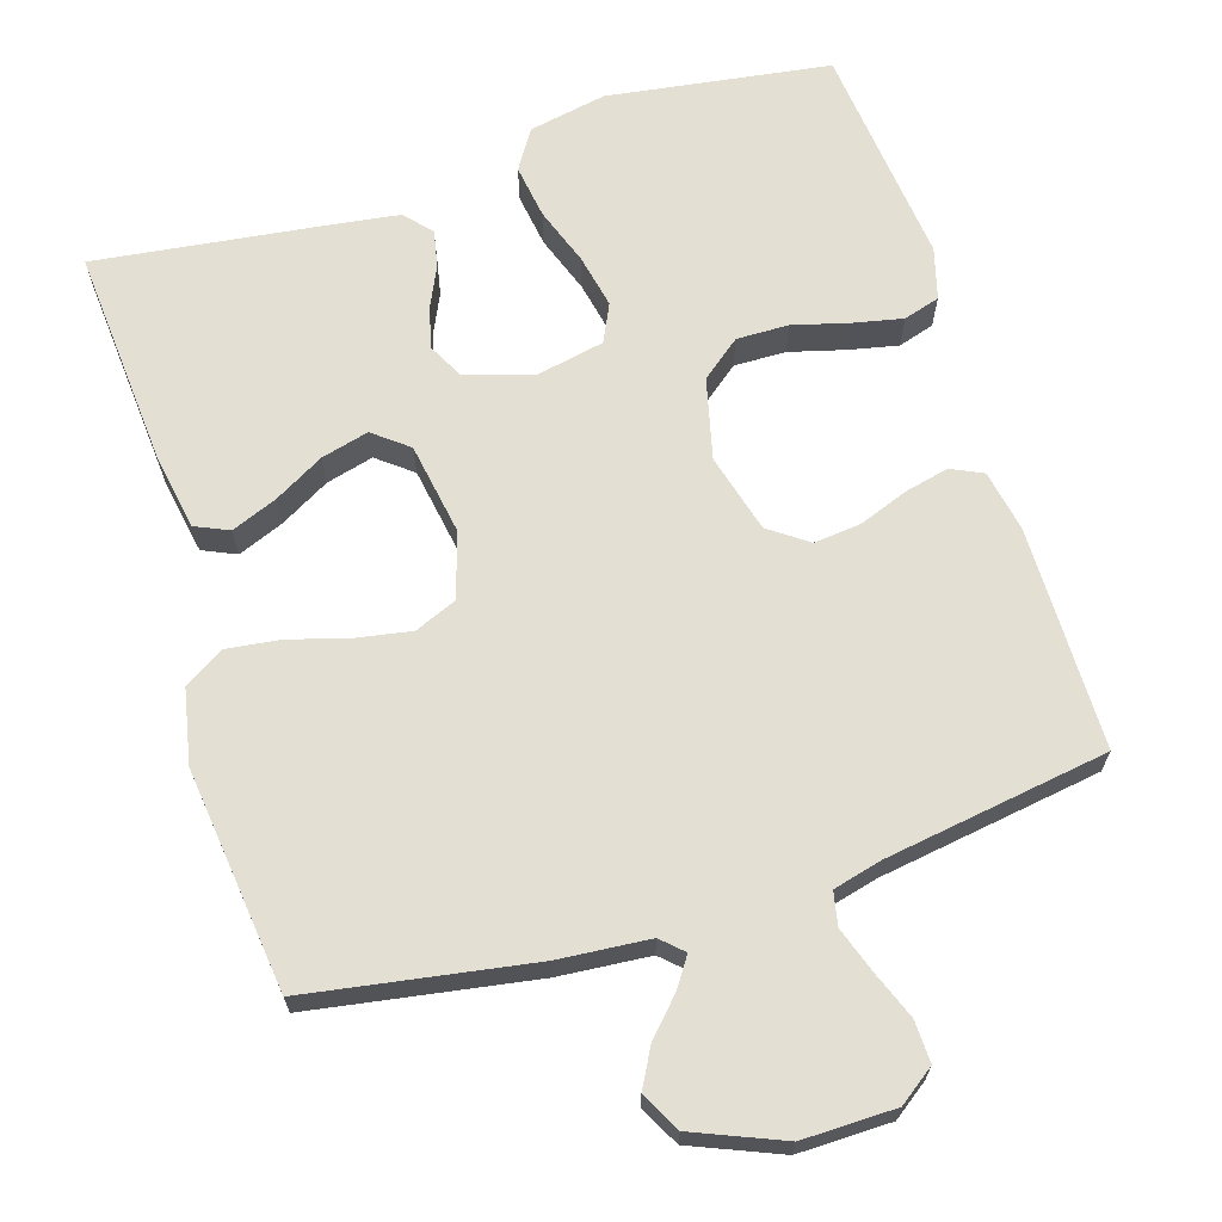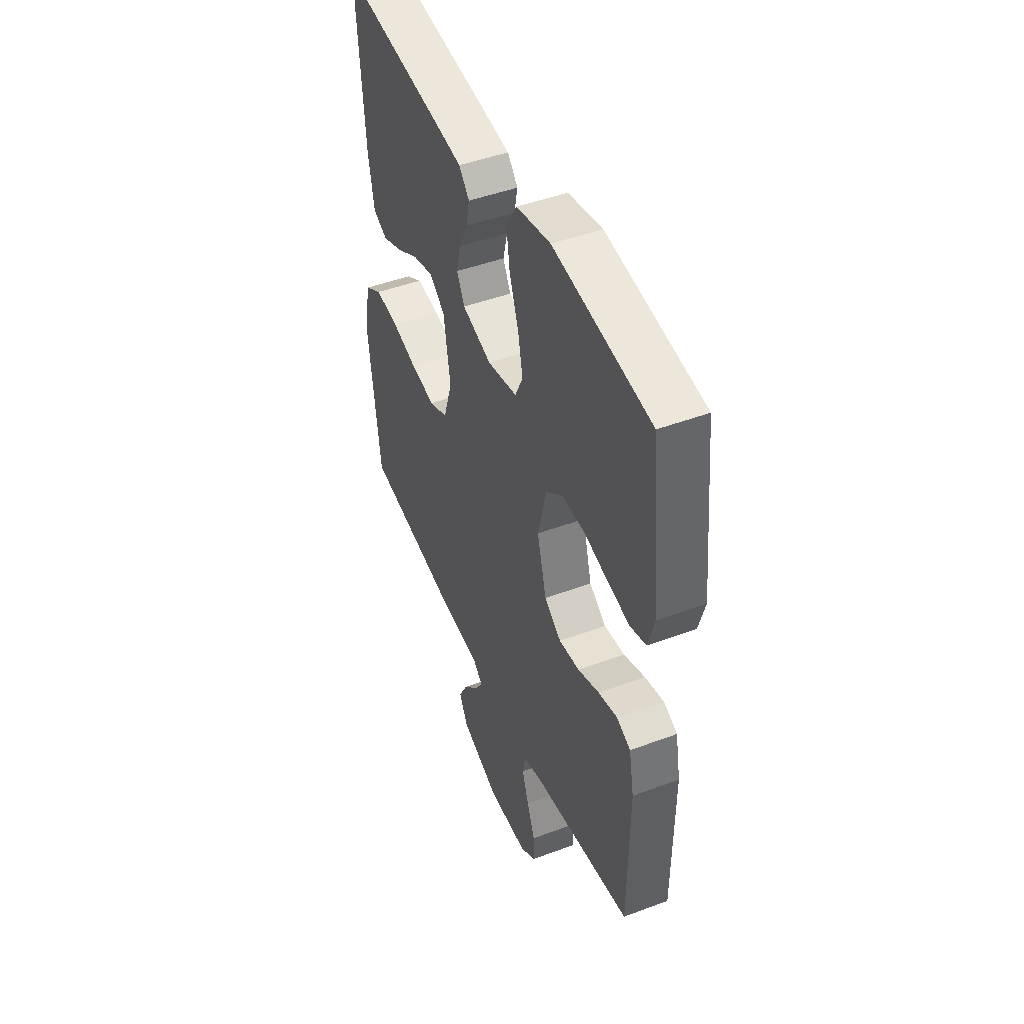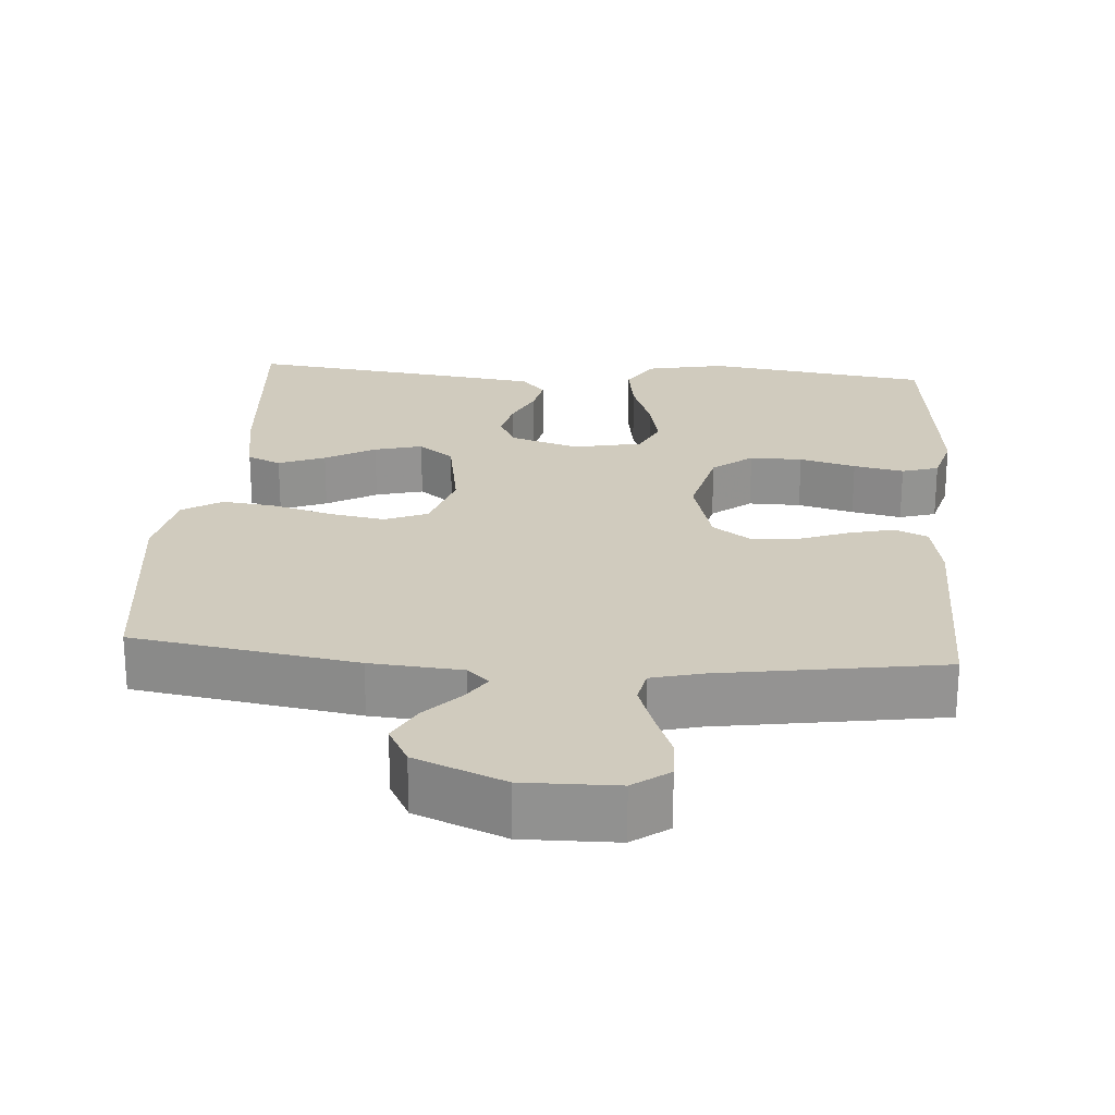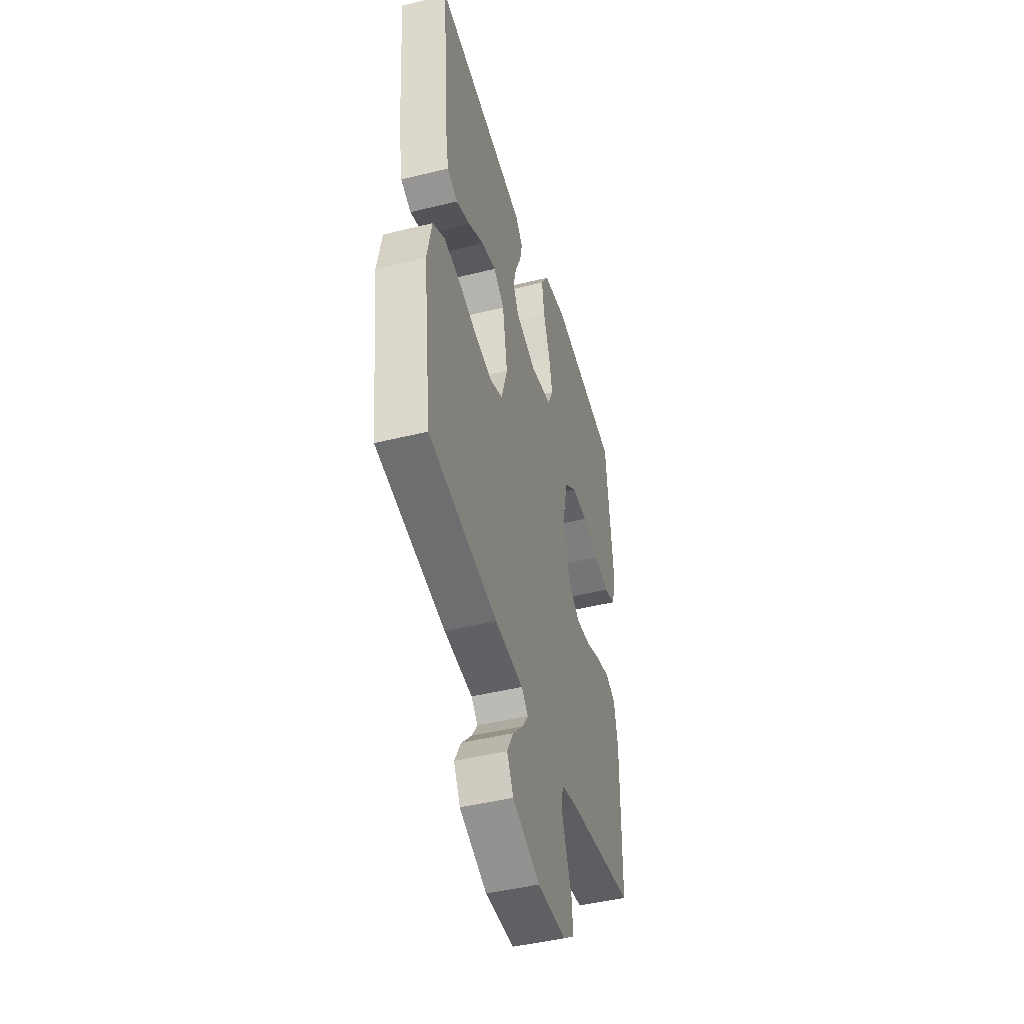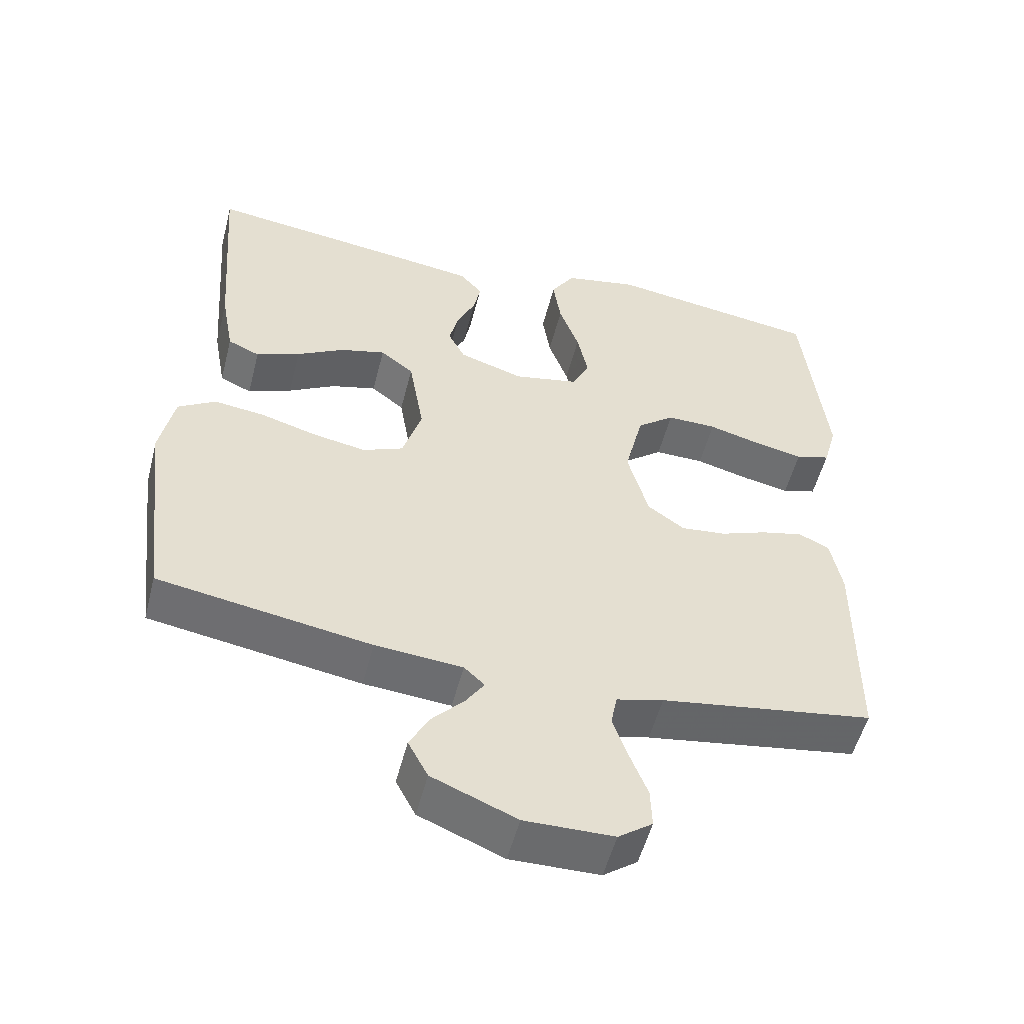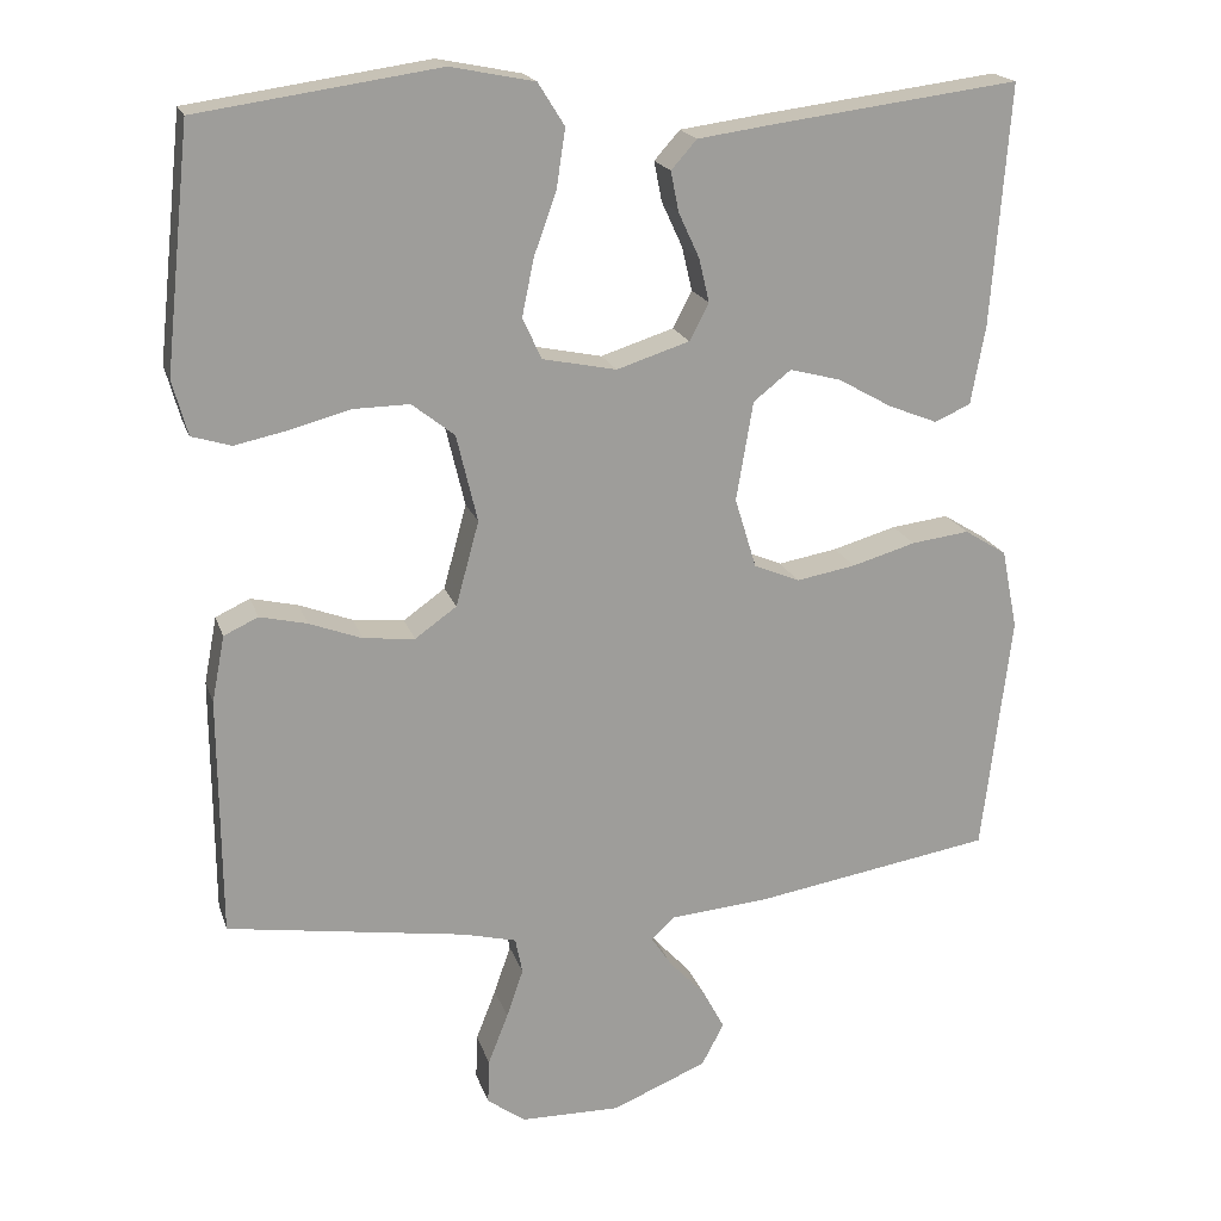
<metadata>
{"format":"obj","ext":"obj","renderer":"f3d","projection":"perspective","resolution":1024,"background":"white","views":[{"elev":66.7,"azim":162.8,"up":"+Y"},{"elev":46.7,"azim":-113.0,"up":"+Z"},{"elev":23.6,"azim":-175.7,"up":"+Y"},{"elev":-45.6,"azim":105.9,"up":"+Z"},{"elev":-53.4,"azim":165.7,"up":"+Z"},{"elev":19.2,"azim":-15.5,"up":"+Z"}]}
</metadata>
<code>
v -0.5 0.07 0.5
v -0.2 0.07 0.543
v -0.095 0.07 0.522
v -0.062 0.07 0.469
v -0.073 0.07 0.396
v -0.101 0.07 0.318
v -0.116 0.07 0.246
v -0.092 0.07 0.195
v 0 0.07 0.176
v 0.091 0.07 0.205
v 0.115 0.07 0.251
v 0.102 0.07 0.306
v 0.076 0.07 0.362
v 0.066 0.07 0.412
v 0.098 0.07 0.448
v 0.2 0.07 0.462
v 0.5 0.07 0.5
v 0.477 0.07 0.2
v 0.459 0.07 0.101
v 0.414 0.07 0.081
v 0.352 0.07 0.106
v 0.285 0.07 0.144
v 0.221 0.07 0.161
v 0.174 0.07 0.124
v 0.153 0.07 0
v 0.18 0.07 -0.088
v 0.237 0.07 -0.112
v 0.311 0.07 -0.099
v 0.391 0.07 -0.076
v 0.463 0.07 -0.067
v 0.516 0.07 -0.1
v 0.536 0.07 -0.2
v 0.5 0.07 -0.5
v 0.2 0.07 -0.549
v 0.077 0.07 -0.559
v 0.048 0.07 -0.586
v 0.074 0.07 -0.625
v 0.119 0.07 -0.673
v 0.147 0.07 -0.725
v 0.119 0.07 -0.778
v 0 0.07 -0.827
v -0.125 0.07 -0.825
v -0.173 0.07 -0.79
v -0.171 0.07 -0.734
v -0.146 0.07 -0.67
v -0.125 0.07 -0.609
v -0.134 0.07 -0.564
v -0.2 0.07 -0.547
v -0.5 0.07 -0.5
v -0.502 0.07 -0.2
v -0.486 0.07 -0.117
v -0.443 0.07 -0.097
v -0.384 0.07 -0.111
v -0.318 0.07 -0.136
v -0.254 0.07 -0.143
v -0.202 0.07 -0.106
v -0.173 0.07 0
v -0.199 0.07 0.109
v -0.252 0.07 0.151
v -0.322 0.07 0.15
v -0.397 0.07 0.13
v -0.464 0.07 0.116
v -0.513 0.07 0.131
v -0.532 0.07 0.2
v -0.5 0 0.5
v -0.2 0 0.543
v -0.095 0 0.522
v -0.062 0 0.469
v -0.073 0 0.396
v -0.101 0 0.318
v -0.116 0 0.246
v -0.092 0 0.195
v 0 0 0.176
v 0.091 0 0.205
v 0.115 0 0.251
v 0.102 0 0.306
v 0.076 0 0.362
v 0.066 0 0.412
v 0.098 0 0.448
v 0.2 0 0.462
v 0.5 0 0.5
v 0.477 0 0.2
v 0.459 0 0.101
v 0.414 0 0.081
v 0.352 0 0.106
v 0.285 0 0.144
v 0.221 0 0.161
v 0.174 0 0.124
v 0.153 0 0
v 0.18 0 -0.088
v 0.237 0 -0.112
v 0.311 0 -0.099
v 0.391 0 -0.076
v 0.463 0 -0.067
v 0.516 0 -0.1
v 0.536 0 -0.2
v 0.5 0 -0.5
v 0.2 0 -0.549
v 0.077 0 -0.559
v 0.048 0 -0.586
v 0.074 0 -0.625
v 0.119 0 -0.673
v 0.147 0 -0.725
v 0.119 0 -0.778
v 0 0 -0.827
v -0.125 0 -0.825
v -0.173 0 -0.79
v -0.171 0 -0.734
v -0.146 0 -0.67
v -0.125 0 -0.609
v -0.134 0 -0.564
v -0.2 0 -0.547
v -0.5 0 -0.5
v -0.502 0 -0.2
v -0.486 0 -0.117
v -0.443 0 -0.097
v -0.384 0 -0.111
v -0.318 0 -0.136
v -0.254 0 -0.143
v -0.202 0 -0.106
v -0.173 0 0
v -0.199 0 0.109
v -0.252 0 0.151
v -0.322 0 0.15
v -0.397 0 0.13
v -0.464 0 0.116
v -0.513 0 0.131
v -0.532 0 0.2
f 60 61 62 63
f 60 63 64 1
f 51 52 53 54
f 49 50 51 54
f 48 49 54 55
f 47 48 55 56
f 42 43 44 45
f 42 45 46
f 41 42 46
f 37 38 39 40
f 36 37 40 41
f 32 33 34 35
f 30 31 32 35
f 28 29 30 35
f 27 28 35 36
f 26 27 36
f 25 26 36
f 24 25 36 41
f 19 20 21 22
f 19 22 23
f 18 19 23
f 17 18 23
f 16 17 23 24
f 12 13 14 15
f 11 12 15 16
f 3 4 5 6
f 3 6 7
f 2 3 7
f 59 60 1 2
f 58 59 2 7
f 57 58 7 8
f 56 57 8 9
f 47 56 9 10
f 46 47 10 11
f 24 41 46
f 11 16 24 46
f 127 126 125 124
f 65 128 127 124
f 118 117 116 115
f 118 115 114 113
f 119 118 113 112
f 120 119 112 111
f 109 108 107 106
f 110 109 106
f 110 106 105
f 104 103 102 101
f 105 104 101 100
f 99 98 97 96
f 99 96 95 94
f 99 94 93 92
f 100 99 92 91
f 100 91 90
f 100 90 89
f 105 100 89 88
f 86 85 84 83
f 87 86 83
f 87 83 82
f 87 82 81
f 88 87 81 80
f 79 78 77 76
f 80 79 76 75
f 70 69 68 67
f 71 70 67
f 71 67 66
f 66 65 124 123
f 71 66 123 122
f 72 71 122 121
f 73 72 121 120
f 74 73 120 111
f 75 74 111 110
f 110 105 88
f 110 88 80 75
f 1 65 66 2
f 2 66 67 3
f 3 67 68 4
f 4 68 69 5
f 5 69 70 6
f 6 70 71 7
f 7 71 72 8
f 8 72 73 9
f 9 73 74 10
f 10 74 75 11
f 11 75 76 12
f 12 76 77 13
f 13 77 78 14
f 14 78 79 15
f 15 79 80 16
f 16 80 81 17
f 17 81 82 18
f 18 82 83 19
f 19 83 84 20
f 20 84 85 21
f 21 85 86 22
f 22 86 87 23
f 23 87 88 24
f 24 88 89 25
f 25 89 90 26
f 26 90 91 27
f 27 91 92 28
f 28 92 93 29
f 29 93 94 30
f 30 94 95 31
f 31 95 96 32
f 32 96 97 33
f 33 97 98 34
f 34 98 99 35
f 35 99 100 36
f 36 100 101 37
f 37 101 102 38
f 38 102 103 39
f 39 103 104 40
f 40 104 105 41
f 41 105 106 42
f 42 106 107 43
f 43 107 108 44
f 44 108 109 45
f 45 109 110 46
f 46 110 111 47
f 47 111 112 48
f 48 112 113 49
f 49 113 114 50
f 50 114 115 51
f 51 115 116 52
f 52 116 117 53
f 53 117 118 54
f 54 118 119 55
f 55 119 120 56
f 56 120 121 57
f 57 121 122 58
f 58 122 123 59
f 59 123 124 60
f 60 124 125 61
f 61 125 126 62
f 62 126 127 63
f 63 127 128 64
f 64 128 65 1

</code>
